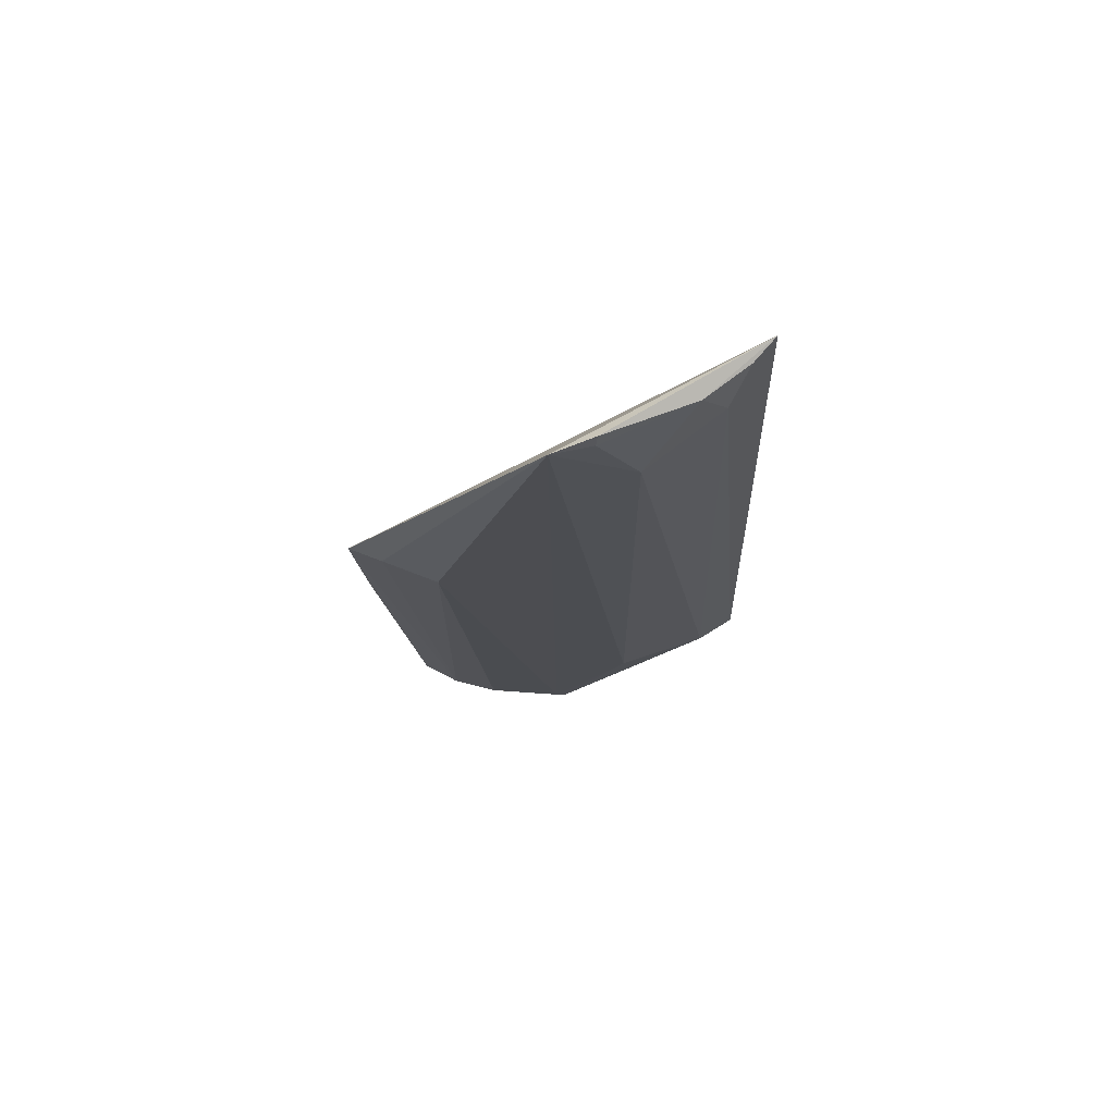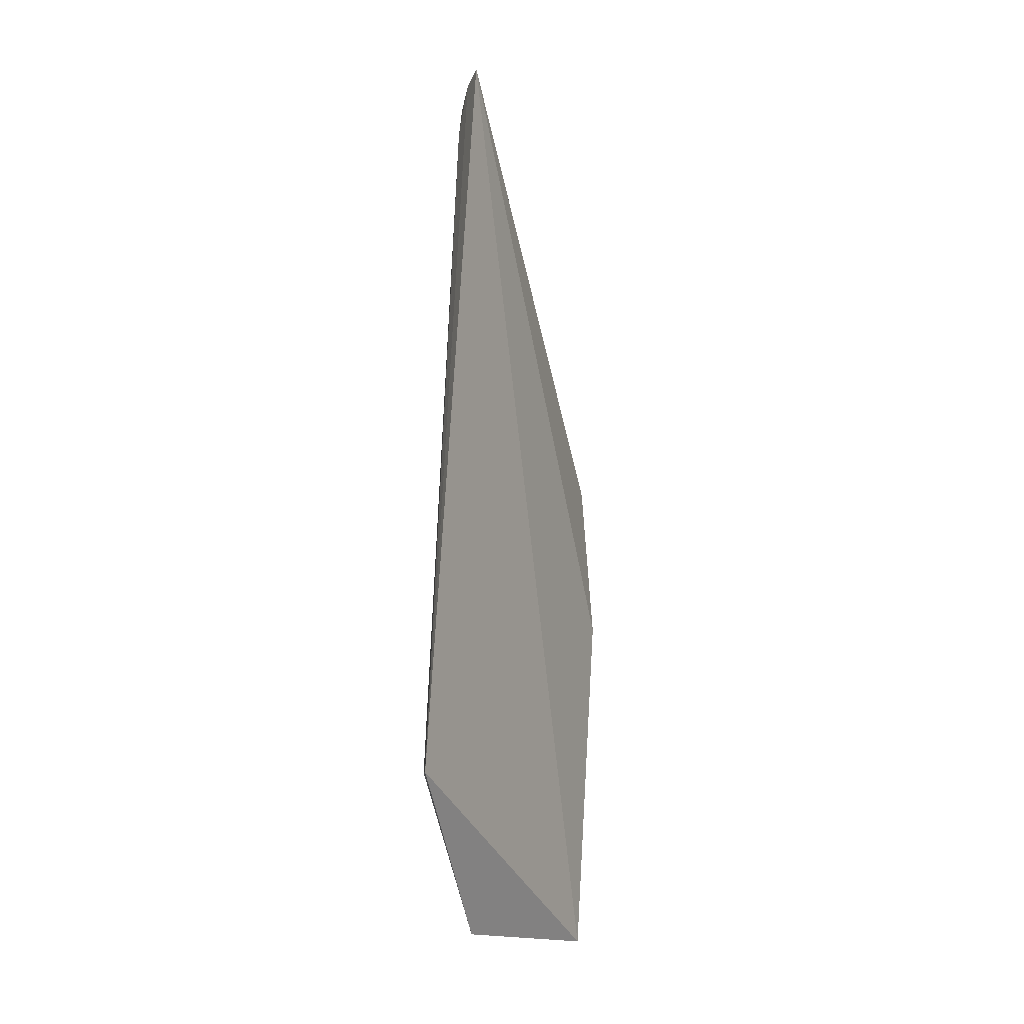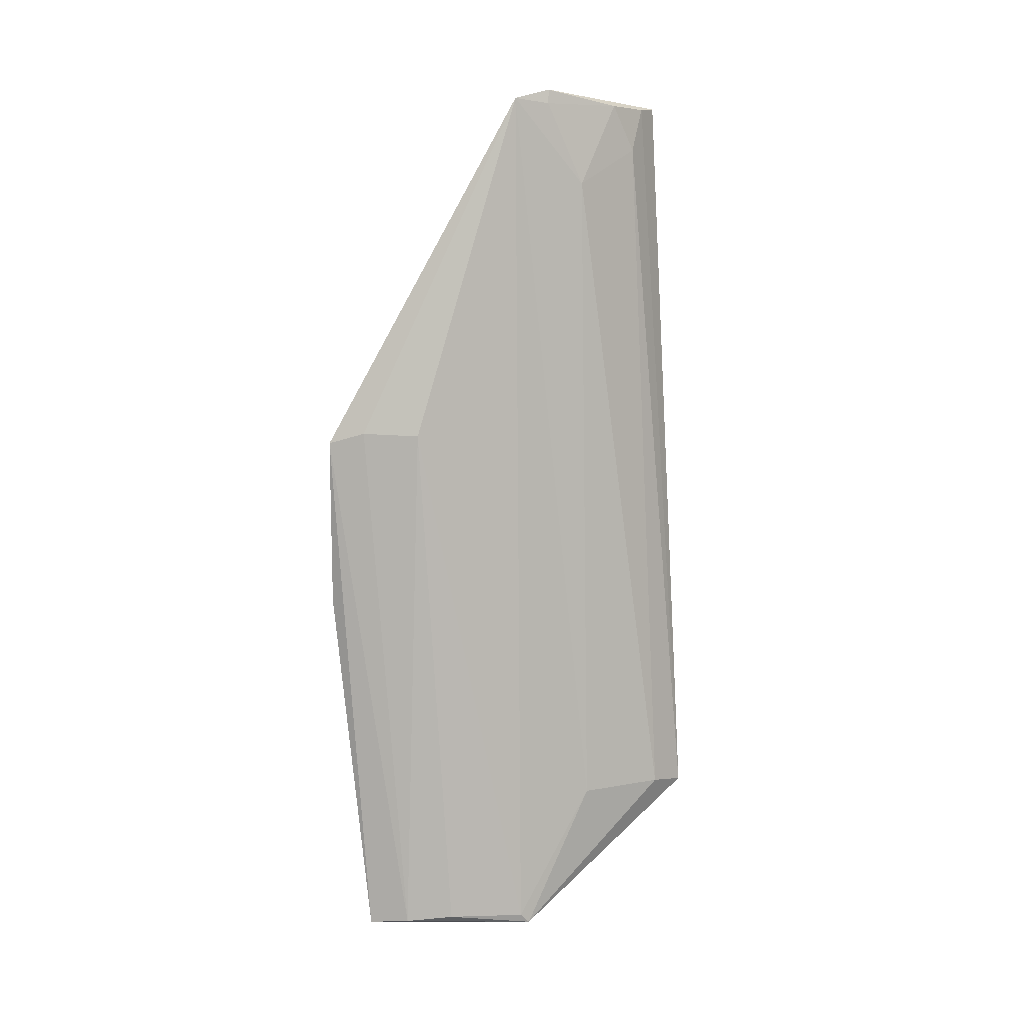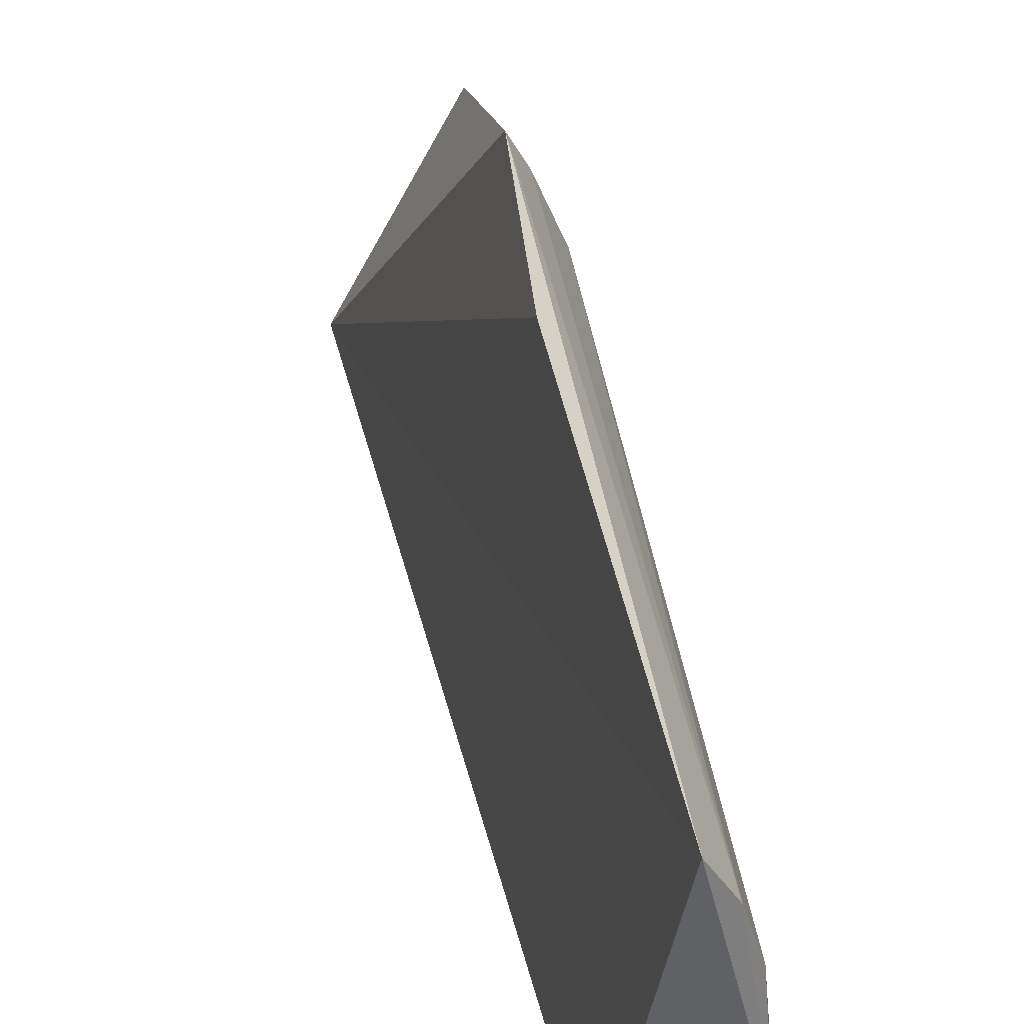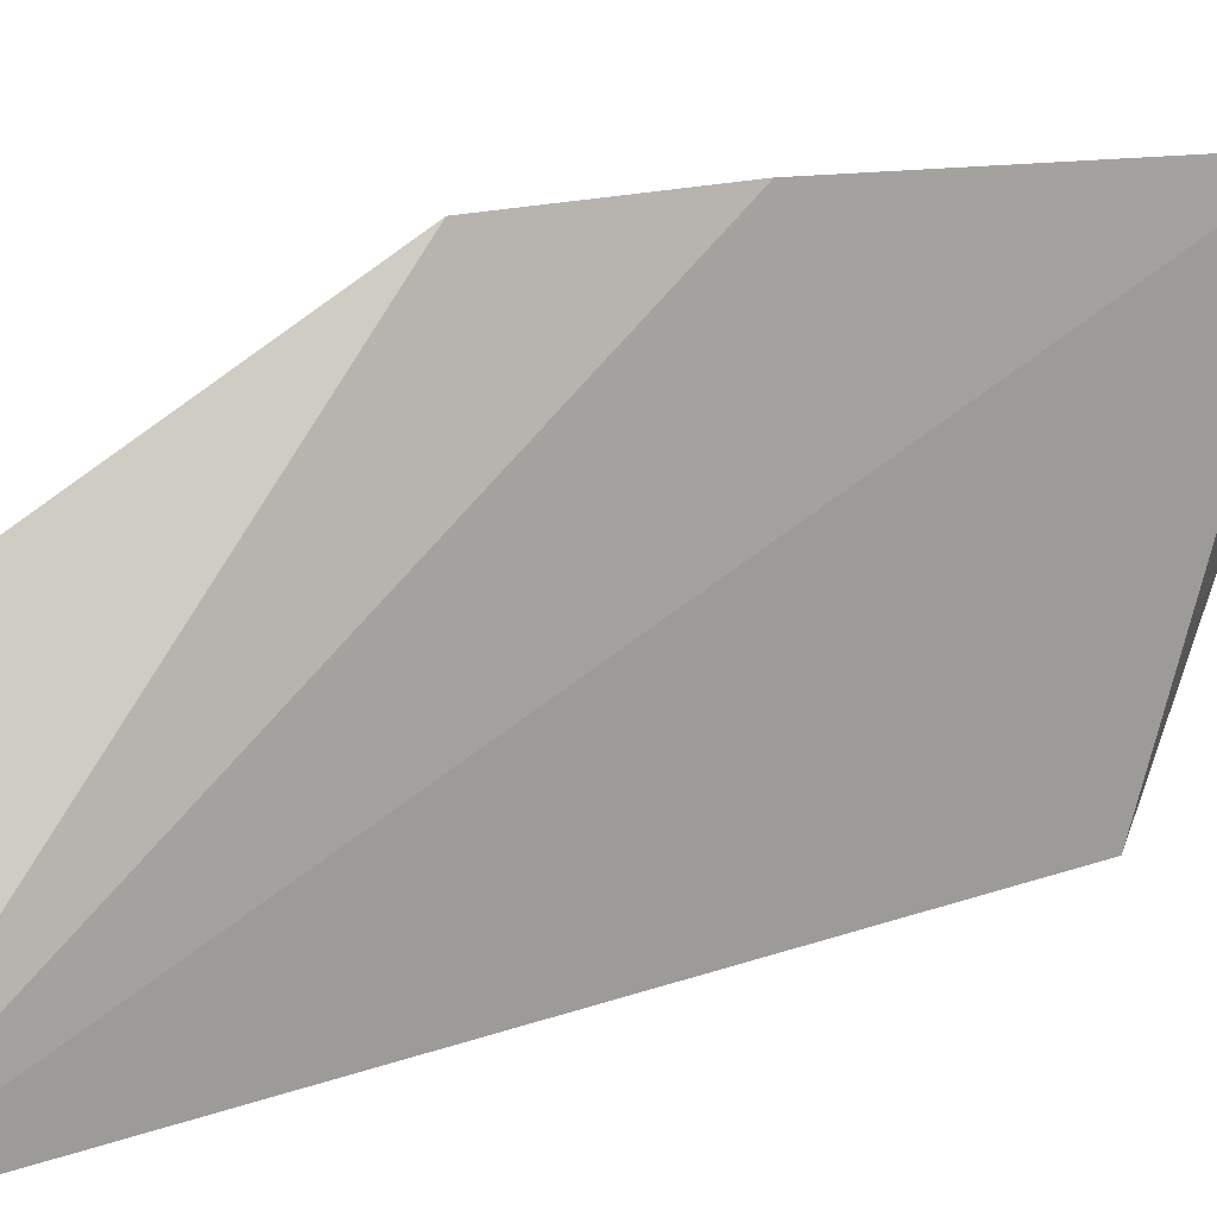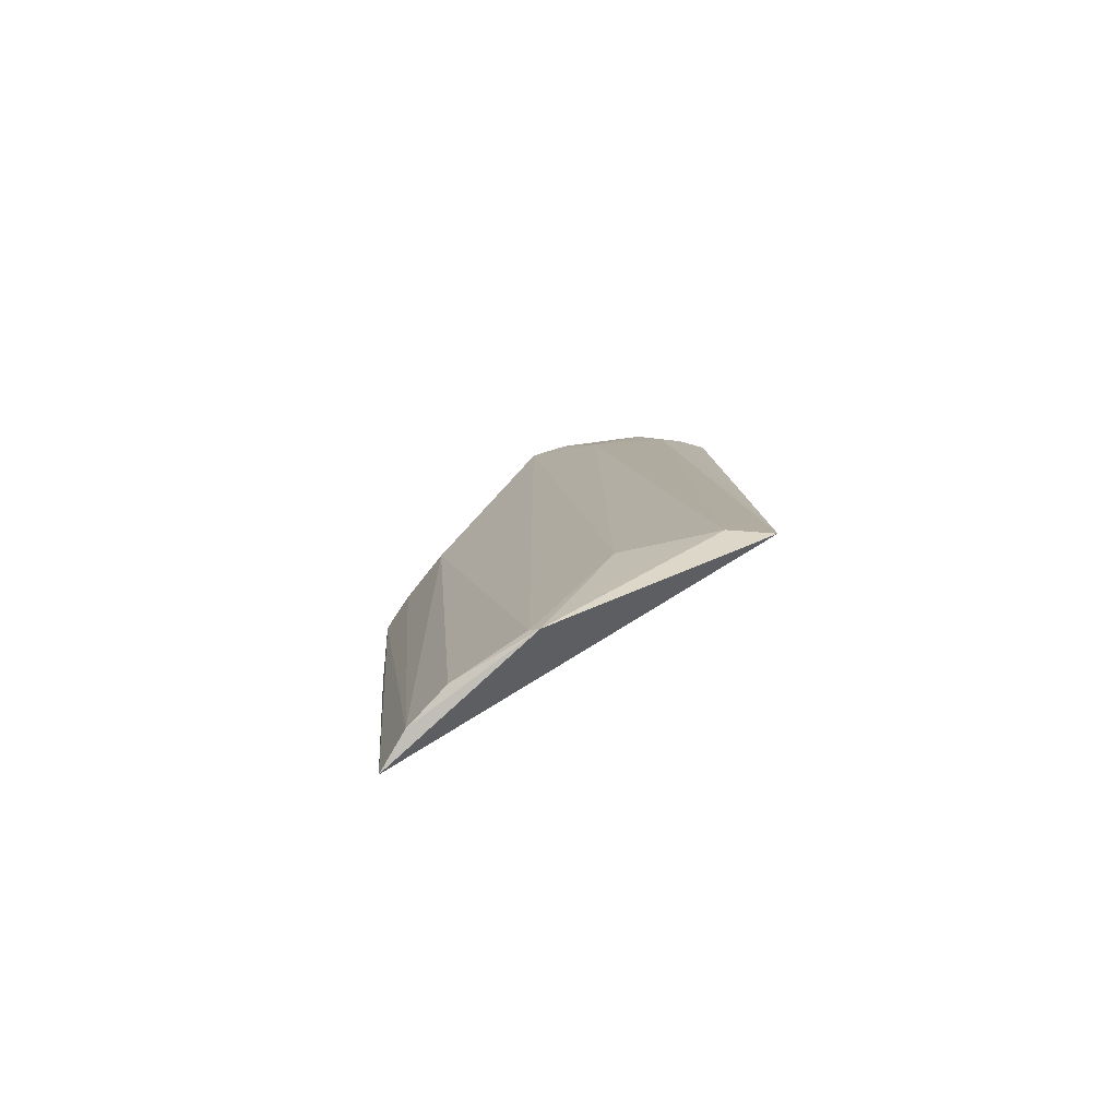
<metadata>
{"format":"obj","ext":"obj","renderer":"f3d","projection":"perspective","resolution":1024,"background":"white","views":[{"elev":73.5,"azim":-91.2,"up":"+Z"},{"elev":-17.7,"azim":27.6,"up":"+Z"},{"elev":6.4,"azim":-104.9,"up":"+Z"},{"elev":38.7,"azim":169.8,"up":"+Y"},{"elev":21.0,"azim":56.9,"up":"+Y"},{"elev":-78.0,"azim":-60.2,"up":"+Z"}]}
</metadata>
<code>
v -0.1171 -0.06971 0.265
v -0.129 -0.07882 0.005749
v -0.1347 0.0452 -0.03949
v -0.1372 0.05928 0.141
v -0.1496 -0.006803 0.2636
v -0.1325 0.05795 0.08278
v -0.1449 -0.03306 0.2345
v -0.1487 -0.009201 -0.03697
v -0.1314 -0.05701 0.2481
v -0.1482 -0.01249 -0.04015
v -0.1502 0.02951 0.1438
v -0.1369 -0.0663 0.007931
v -0.1245 -0.06277 0.2638
v -0.1349 -0.04853 0.2637
v -0.1465 0.01697 -0.03614
v -0.1466 -0.03557 0.008288
v -0.1428 0.04777 0.1445
v -0.1468 -0.01972 0.2625
v -0.1459 -0.02017 0.2674
v -0.1418 0.03274 -0.03794
f 1 2 3
f 5 1 4
f 6 1 3
f 6 3 4
f 6 4 1
f 10 3 2
f 11 8 5
f 12 9 7
f 12 2 9
f 12 10 2
f 13 9 2
f 13 2 1
f 14 7 9
f 14 9 13
f 14 13 1
f 15 10 8
f 15 8 11
f 16 7 5
f 16 5 8
f 16 8 10
f 16 12 7
f 16 10 12
f 17 11 5
f 17 5 4
f 18 5 7
f 18 7 14
f 19 14 1
f 19 1 5
f 19 18 14
f 19 5 18
f 20 3 10
f 20 10 15
f 20 15 11
f 20 11 17
f 20 17 4
f 20 4 3

</code>
